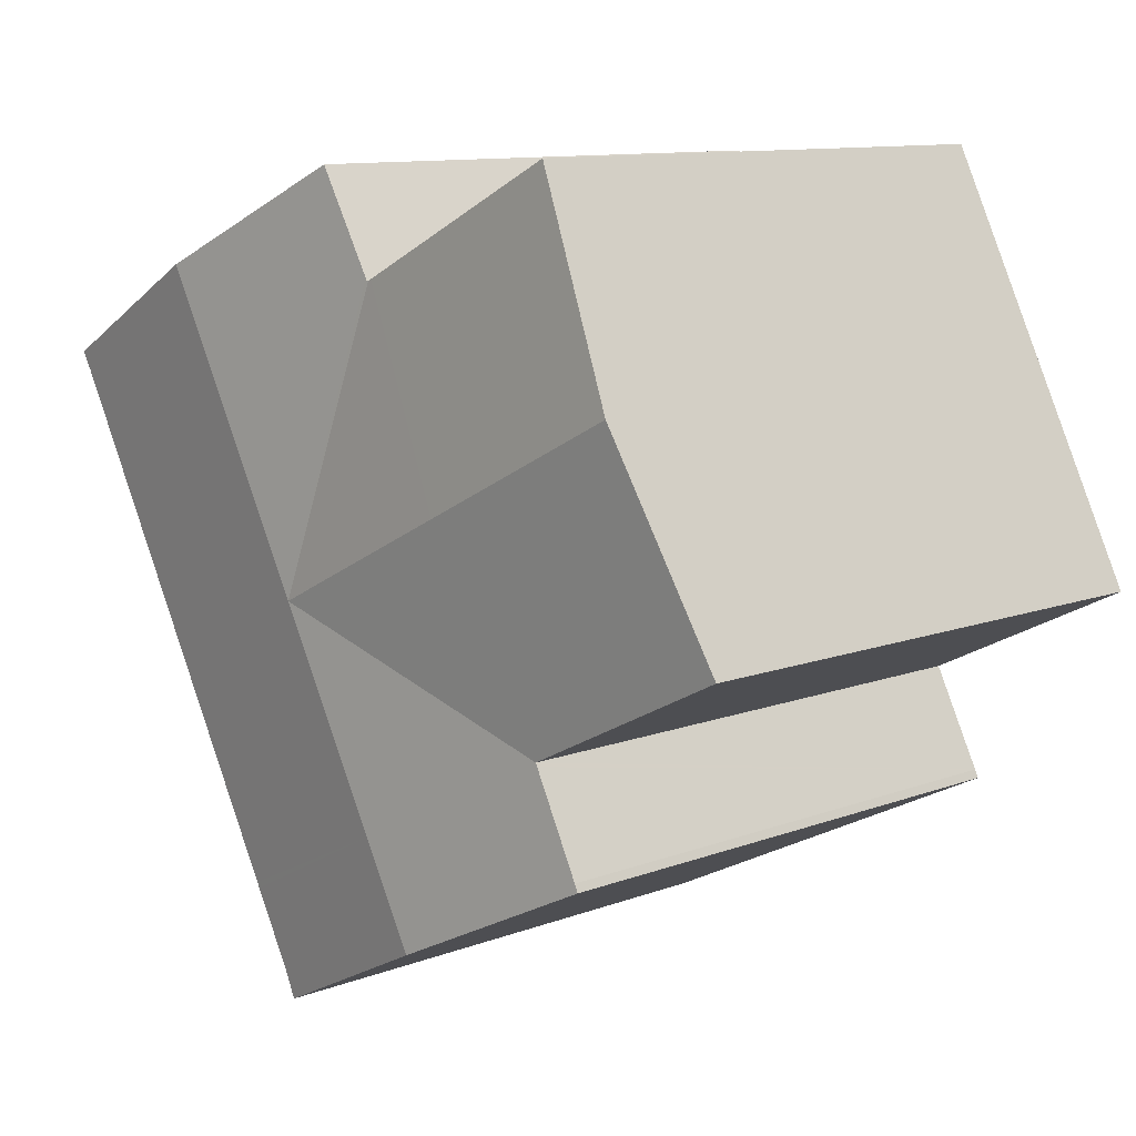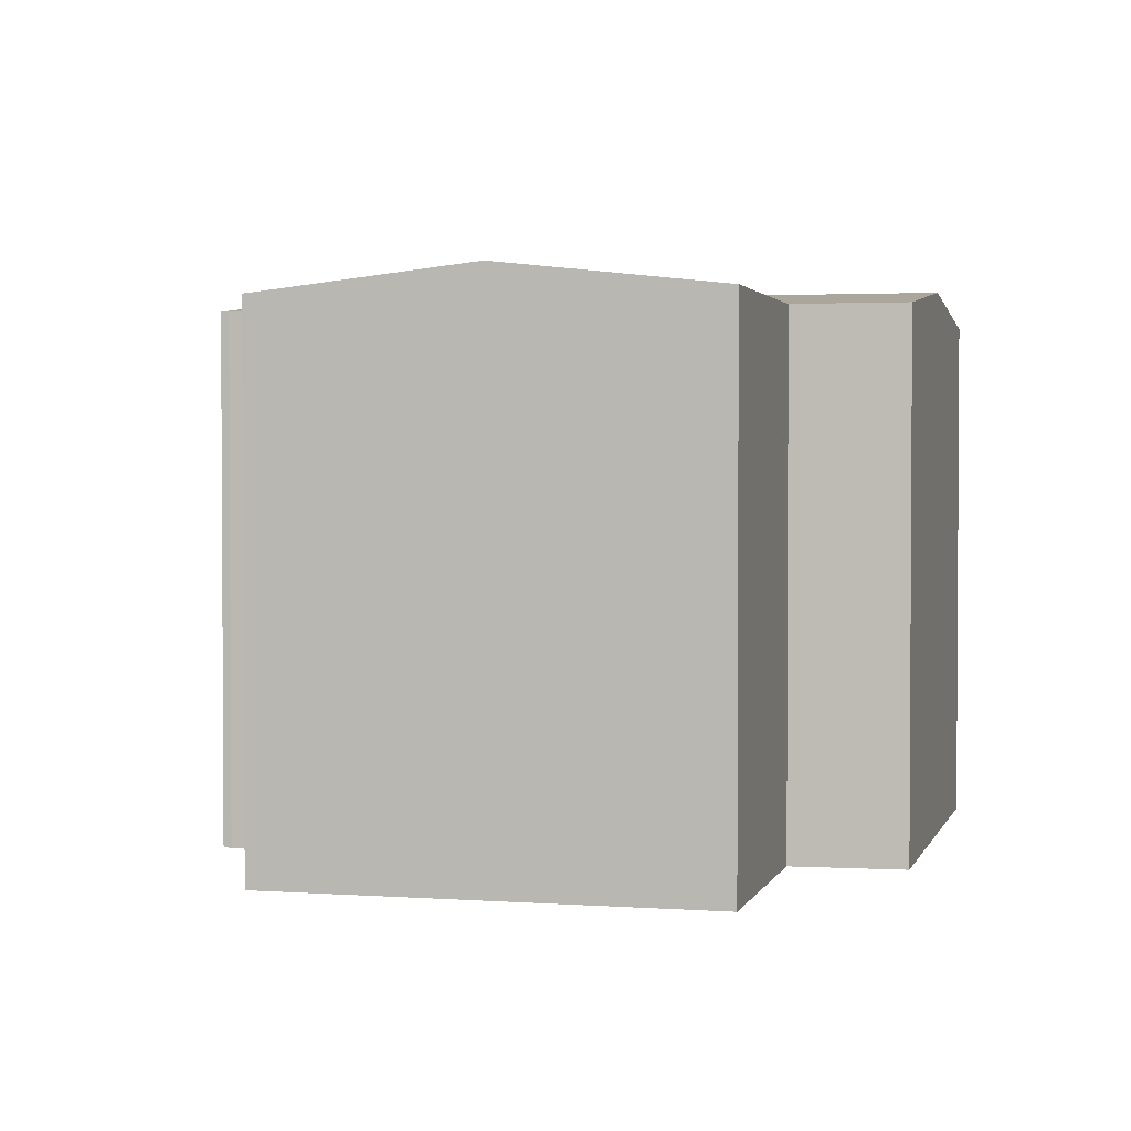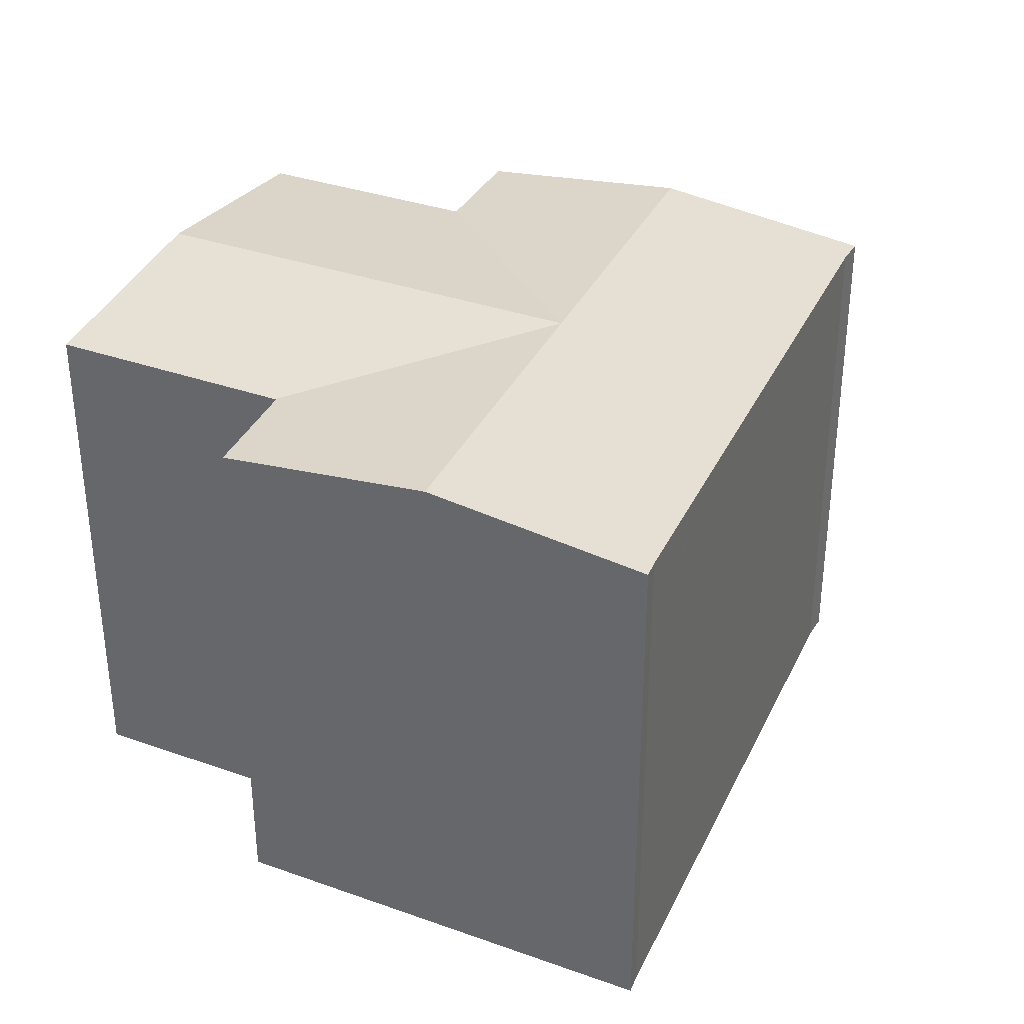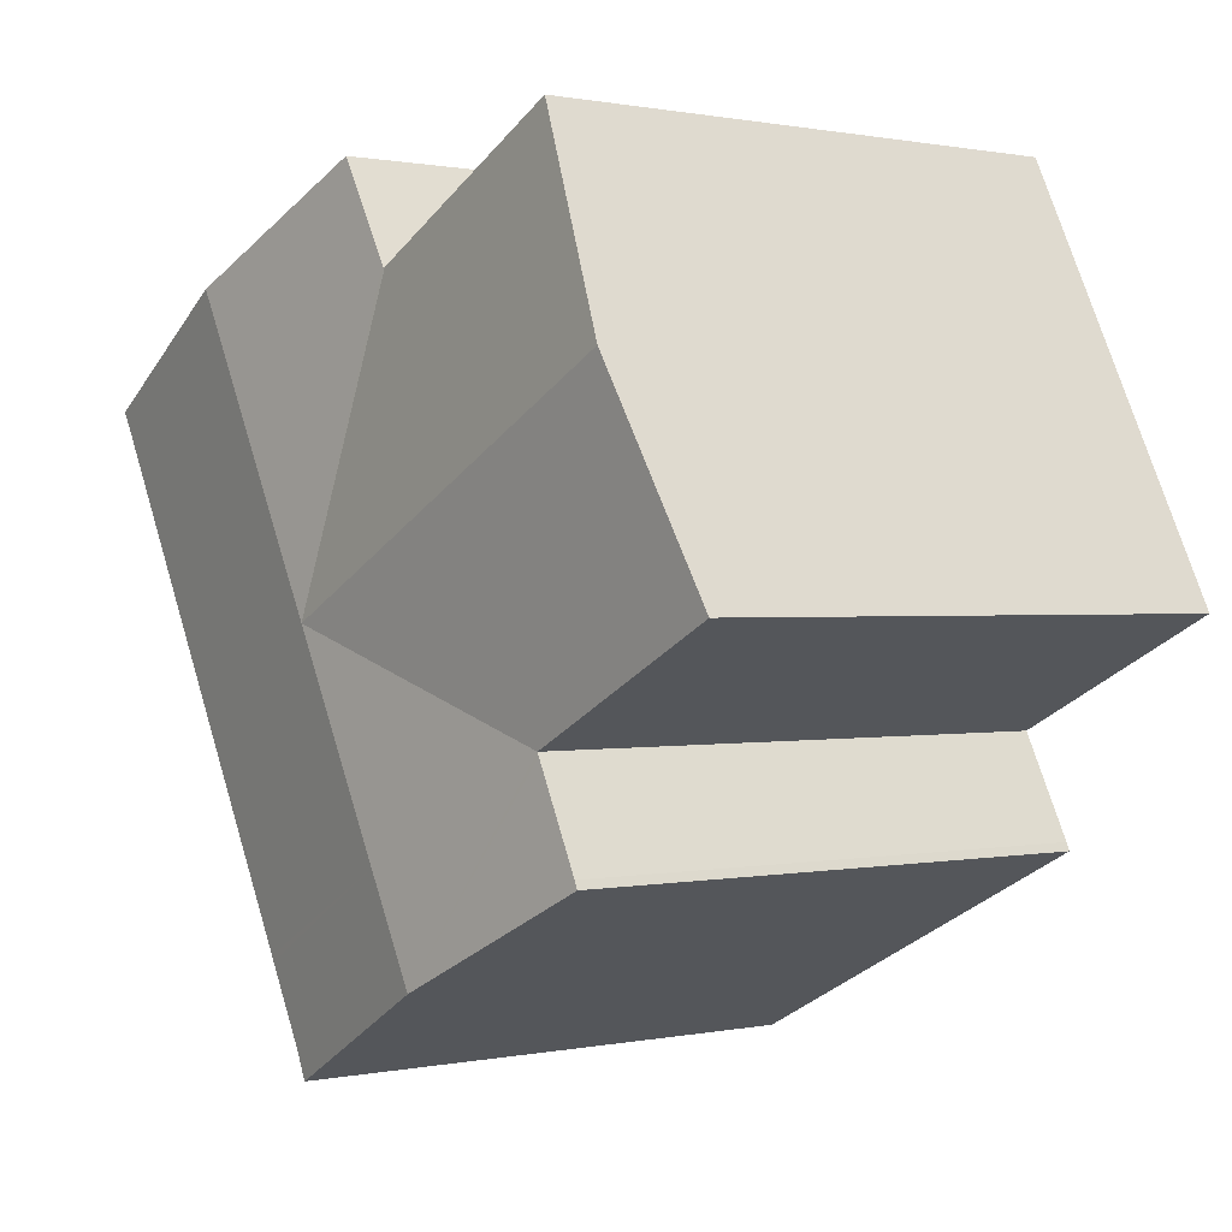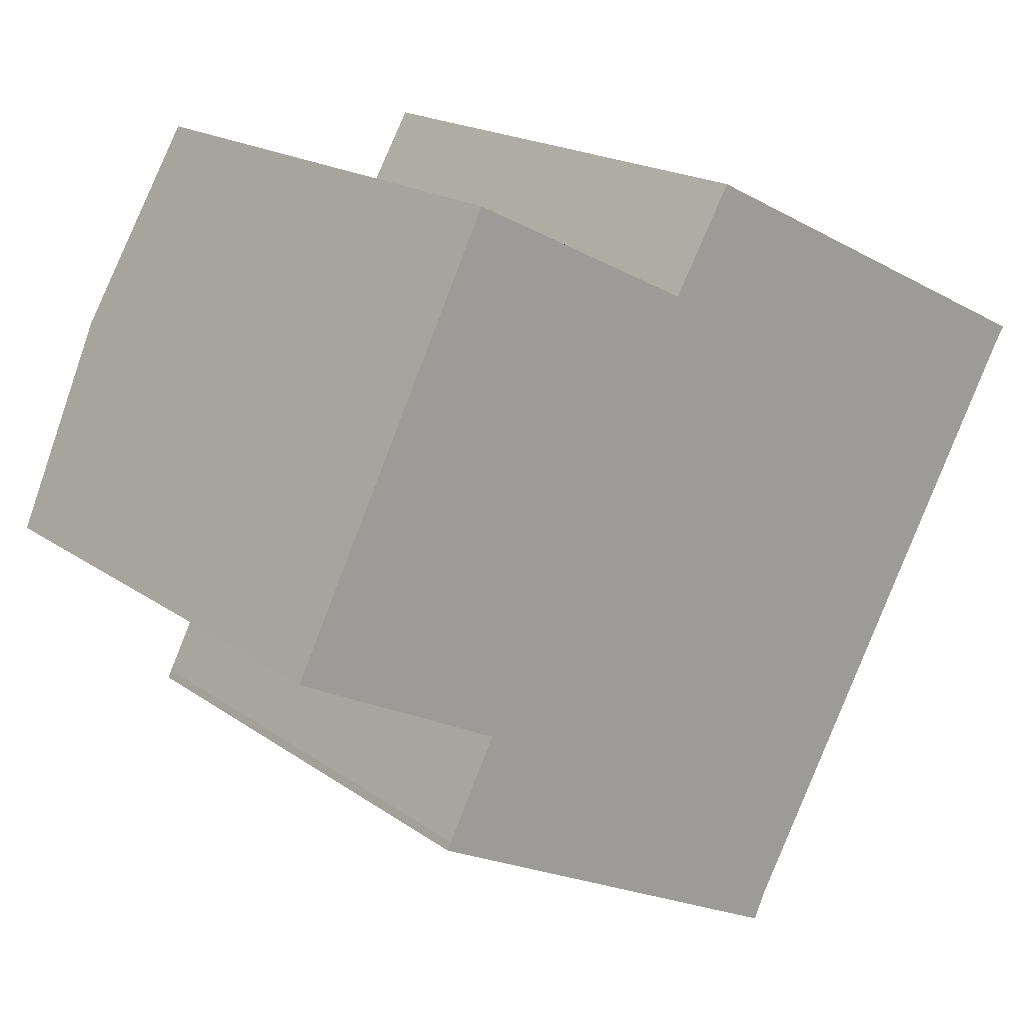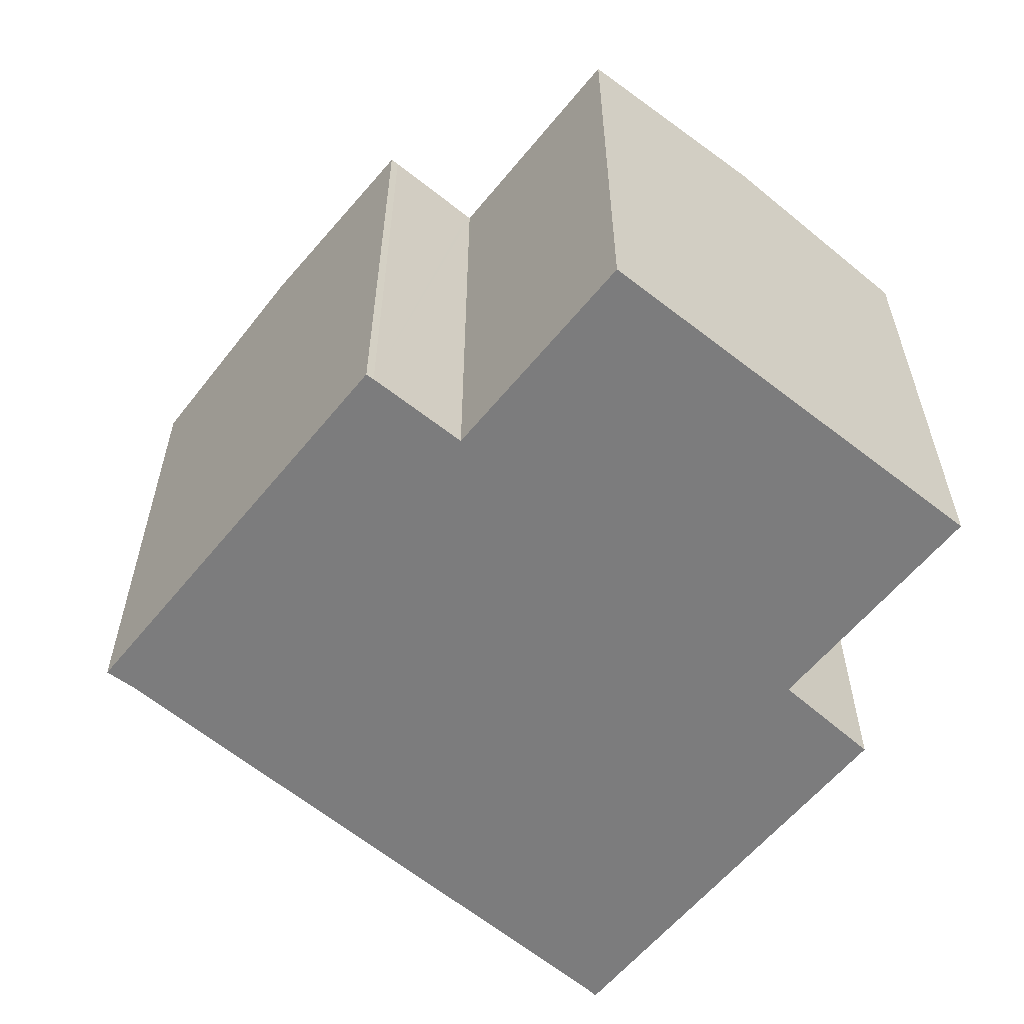
<metadata>
{"format":"obj","ext":"obj","renderer":"f3d","projection":"perspective","resolution":1024,"background":"white","views":[{"elev":10.9,"azim":-132.9,"up":"+Z"},{"elev":2.1,"azim":-49.1,"up":"+Y"},{"elev":34.6,"azim":51.8,"up":"+Y"},{"elev":0.6,"azim":-127.3,"up":"+Z"},{"elev":18.5,"azim":-37.0,"up":"+Z"},{"elev":-58.8,"azim":-102.2,"up":"+Y"}]}
</metadata>
<code>
v  10.64 14.49 -5.443
v  5.46 13.85 -2.736
v  13.52 14.49 -0.236
v  9.235 14.49 -7.982
v  5.414 13.85 -2.825
v  4.191 13.86 -5.208
v  4.098 13.86 -5.408
v  2.601 14.49 5.198
v  5.363 13.85 -2.687
v  0 13.85 8.478e-16
v  8.185 14.49 2.418
v  5.202 13.85 10.4
v  11.01 13.85 7.525
v  11.1 13.85 7.48
v  16.39 14.49 4.971
v  12.65 13.86 10.06
v  17.8 14.49 7.511
v  11.19 13.85 7.548
v  11.14 13.85 7.461
v  22.8 13.85 4.505
v  22 13.97 5.431
v  23.05 13.85 4.914
v  21.62 13.85 2.386
v  21.55 13.85 2.273
v  20.24 13.85 -0.083
v  17.81 13.85 -4.463
v  15.9 13.85 -7.899
v  15.82 13.85 -8.038
v  14.79 13.85 -9.884
v  14.47 13.85 -10.6
v  14.47 6.493e-16 -10.6
v  4.098 3.311e-16 -5.408
v  9.235 4.888e-16 -7.982
v  5.46 1.675e-16 -2.736
v  0 0 0
v  5.363 1.645e-16 -2.687
v  4.191 3.189e-16 -5.208
v  5.414 1.73e-16 -2.825
v  5.202 -6.367e-16 10.4
v  2.601 -3.183e-16 5.198
v  11.14 -4.569e-16 7.461
v  12.65 -6.159e-16 10.06
v  11.19 -4.622e-16 7.548
v  11.01 -4.608e-16 7.525
v  11.1 -4.58e-16 7.48
v  23.05 -3.009e-16 4.914
v  17.8 -4.599e-16 7.511
v  22 -3.326e-16 5.431
v  14.79 6.052e-16 -9.884
v  22.8 -2.759e-16 4.505
v  21.55 -1.392e-16 2.273
v  15.82 4.922e-16 -8.038
v  21.62 -1.461e-16 2.386
v  20.24 5.082e-18 -0.083
v  17.81 2.733e-16 -4.463
v  15.9 4.837e-16 -7.899
g defaultobject
f 1 2 3
f 2 1 4
f 2 4 5
f 5 4 6
f 6 4 7
f 8 9 10
f 9 8 11
f 9 11 2
f 2 11 3
f 12 11 8
f 11 12 13
f 11 13 3
f 3 13 14
f 15 16 17
f 16 15 18
f 18 15 3
f 18 3 19
f 19 3 14
f 20 21 22
f 21 20 23
f 21 23 17
f 17 23 24
f 17 24 25
f 17 25 15
f 15 25 26
f 15 26 3
f 3 26 27
f 3 27 1
f 1 27 28
f 1 28 29
f 1 29 30
f 1 30 4
f 31 4 30
f 4 31 7
f 7 31 32
f 32 31 33
f 34 9 2
f 9 34 10
f 10 34 35
f 35 34 36
f 32 6 7
f 6 32 37
f 37 5 6
f 5 37 2
f 2 37 34
f 34 37 38
f 35 8 10
f 8 35 12
f 12 35 39
f 39 35 40
f 41 18 19
f 18 41 16
f 16 41 42
f 42 41 43
f 39 13 12
f 13 39 14
f 14 39 19
f 19 39 44
f 19 44 41
f 41 44 45
f 42 17 16
f 17 42 21
f 21 42 22
f 22 42 46
f 46 42 47
f 46 47 48
f 49 30 29
f 30 49 31
f 22 50 20
f 50 22 46
f 50 23 20
f 23 50 24
f 24 50 25
f 25 50 26
f 26 50 27
f 27 50 28
f 28 50 29
f 29 50 51
f 29 51 52
f 29 52 49
f 51 50 53
f 52 51 54
f 52 54 55
f 52 55 56
f 48 50 46
f 50 48 53
f 53 48 47
f 53 47 51
f 51 47 54
f 54 47 55
f 55 47 42
f 55 42 56
f 56 42 43
f 56 43 52
f 52 43 49
f 49 43 41
f 49 41 45
f 49 45 44
f 49 44 39
f 49 39 31
f 31 39 33
f 33 39 40
f 33 40 34
f 34 40 36
f 36 40 35
f 34 32 33
f 32 34 38
f 32 38 37

</code>
